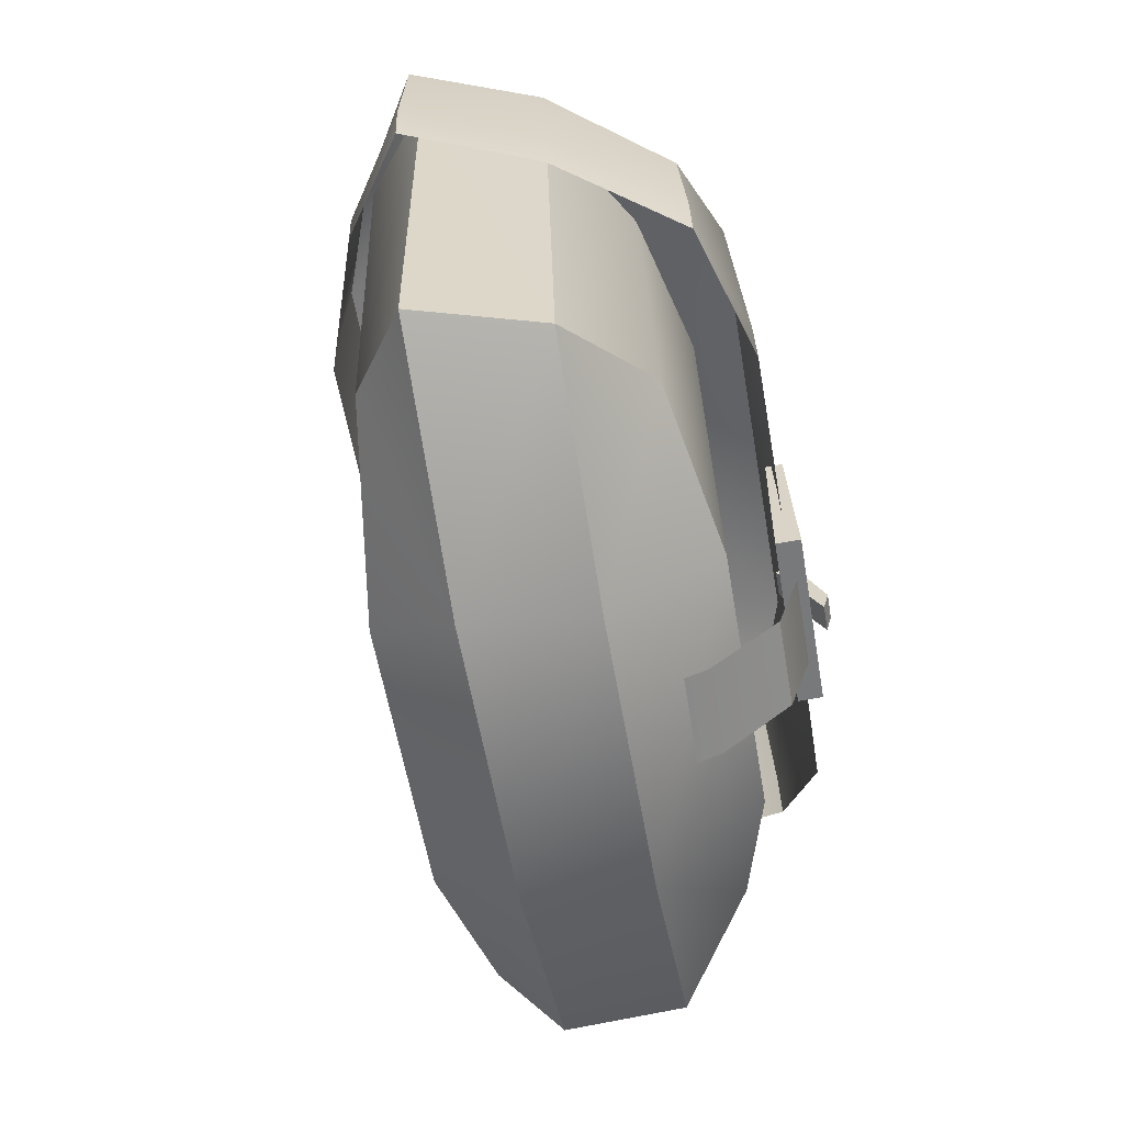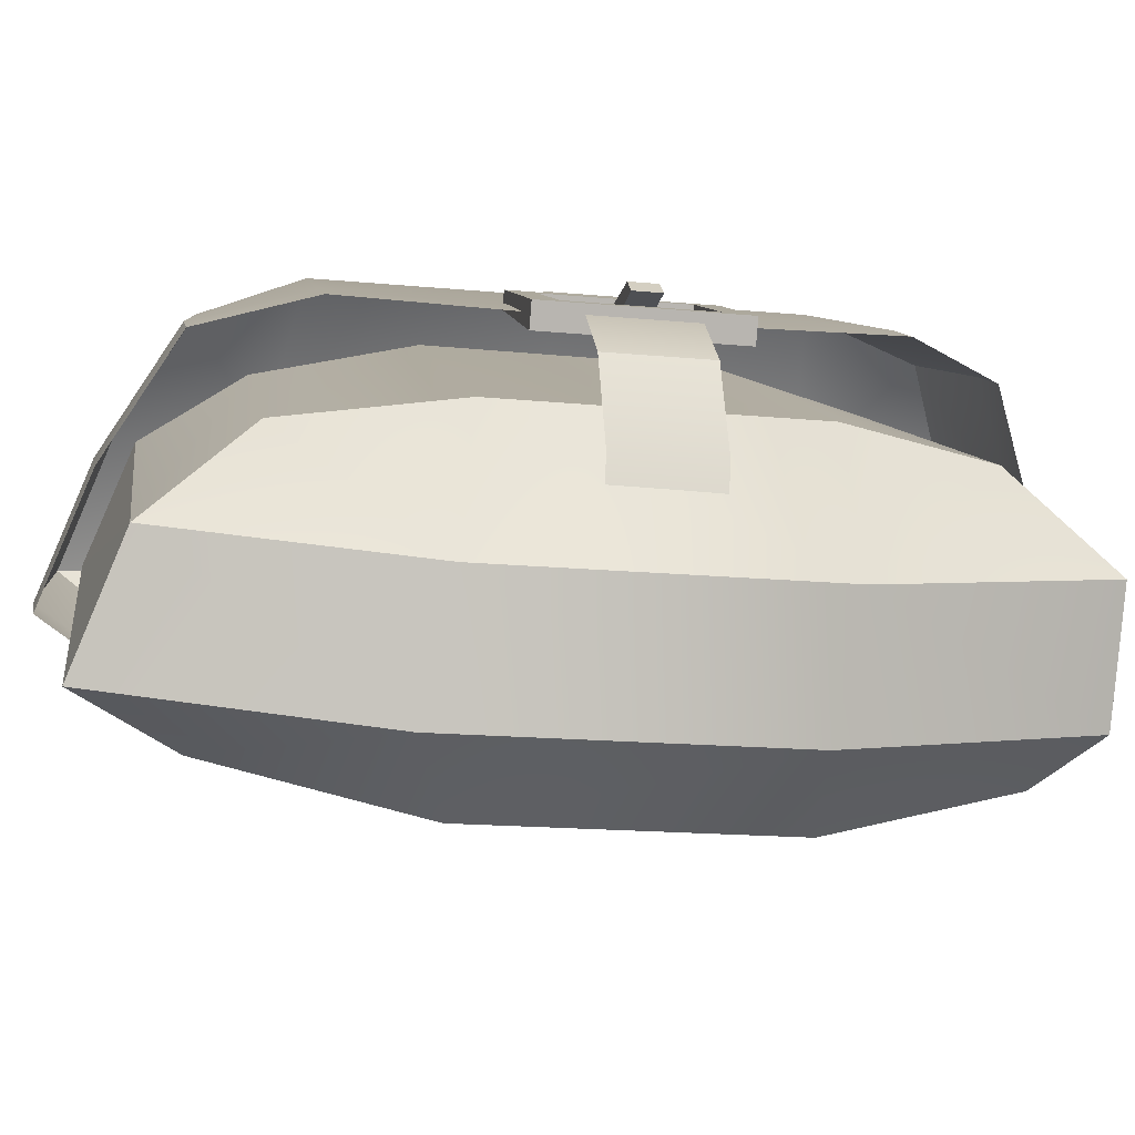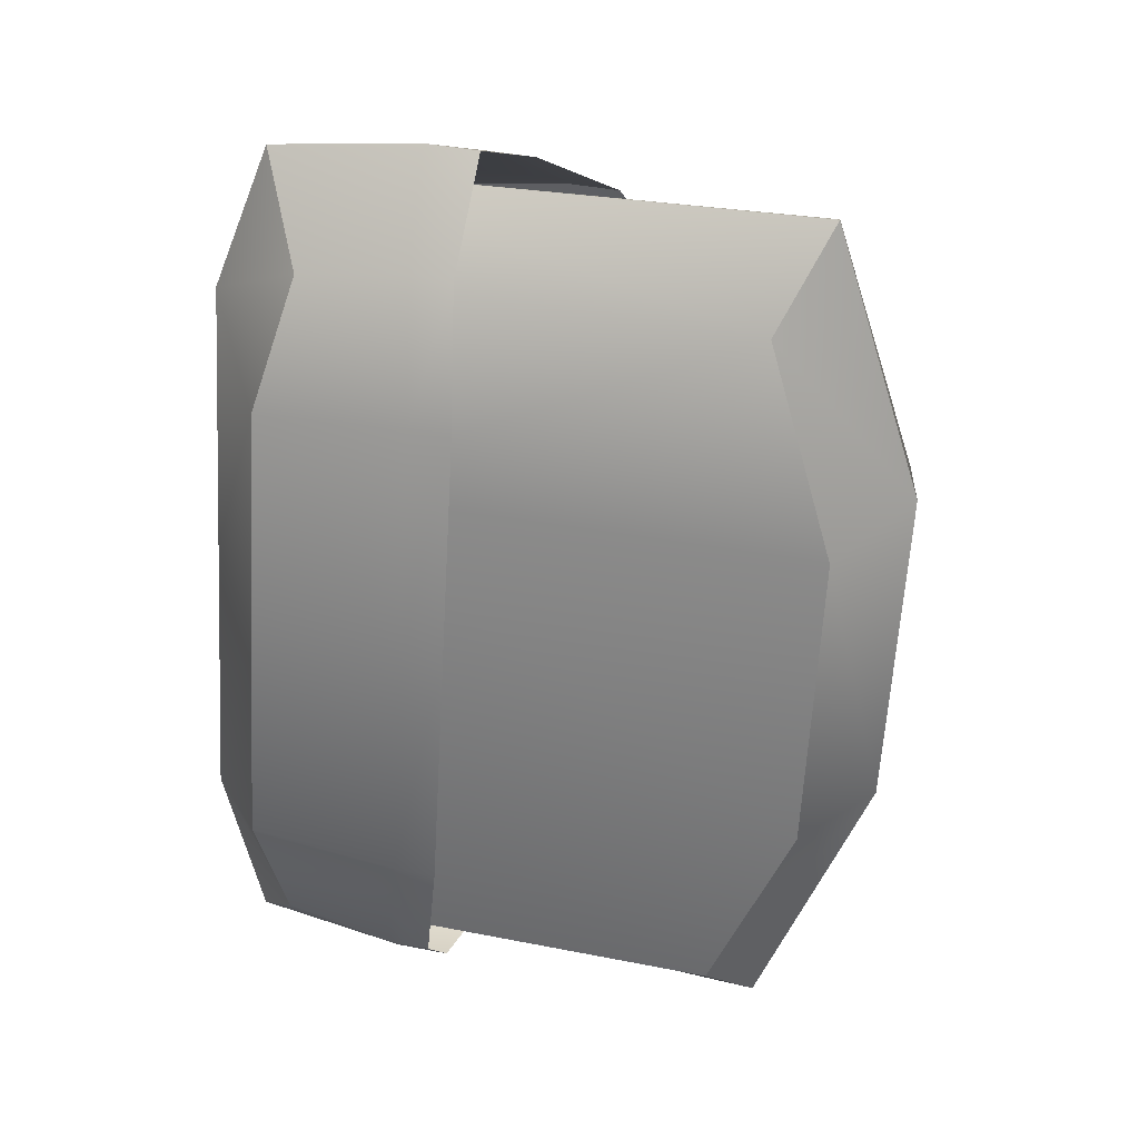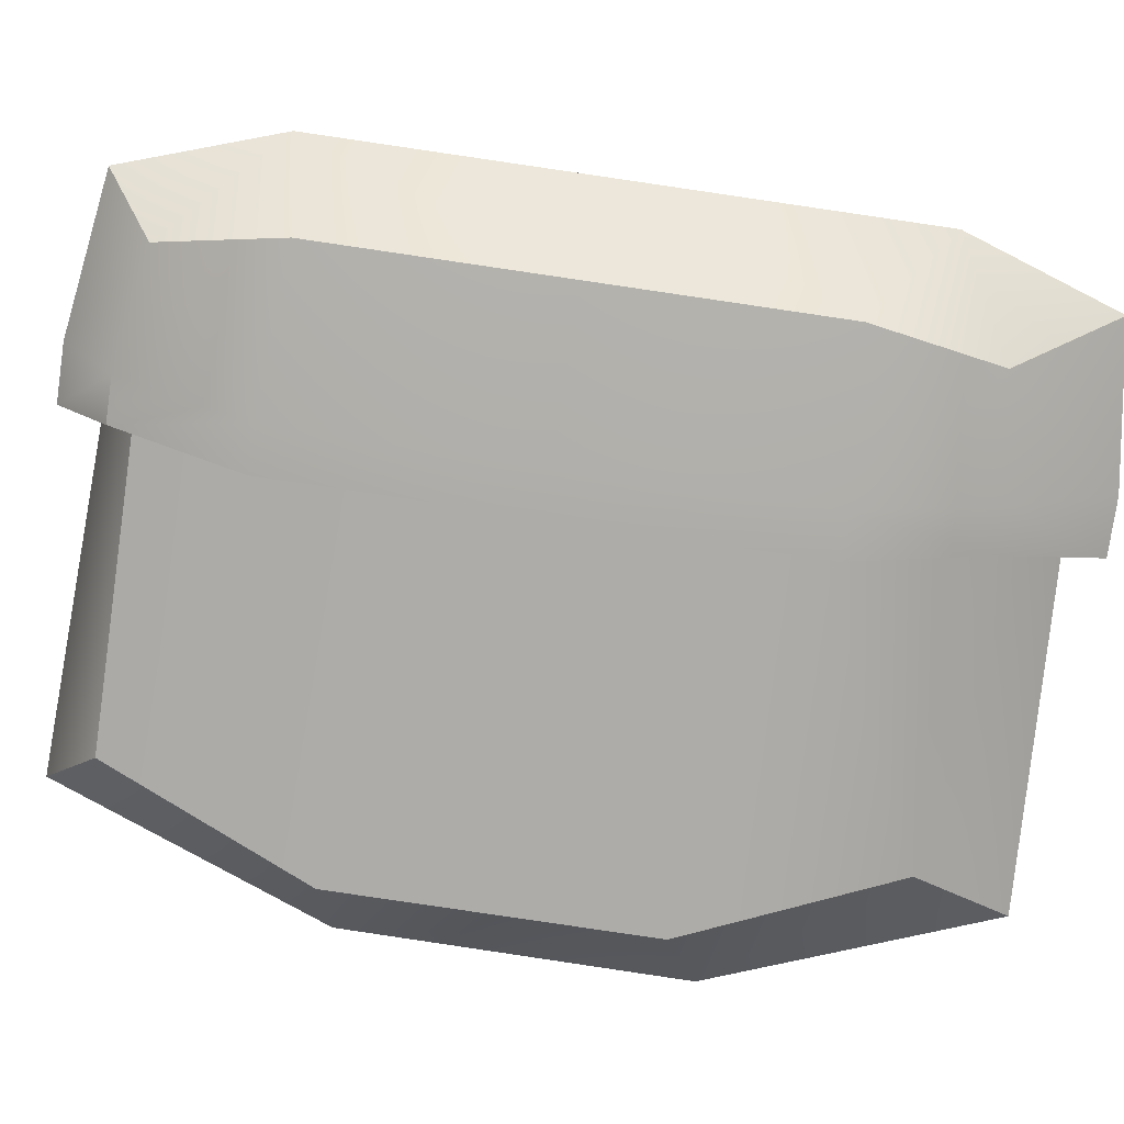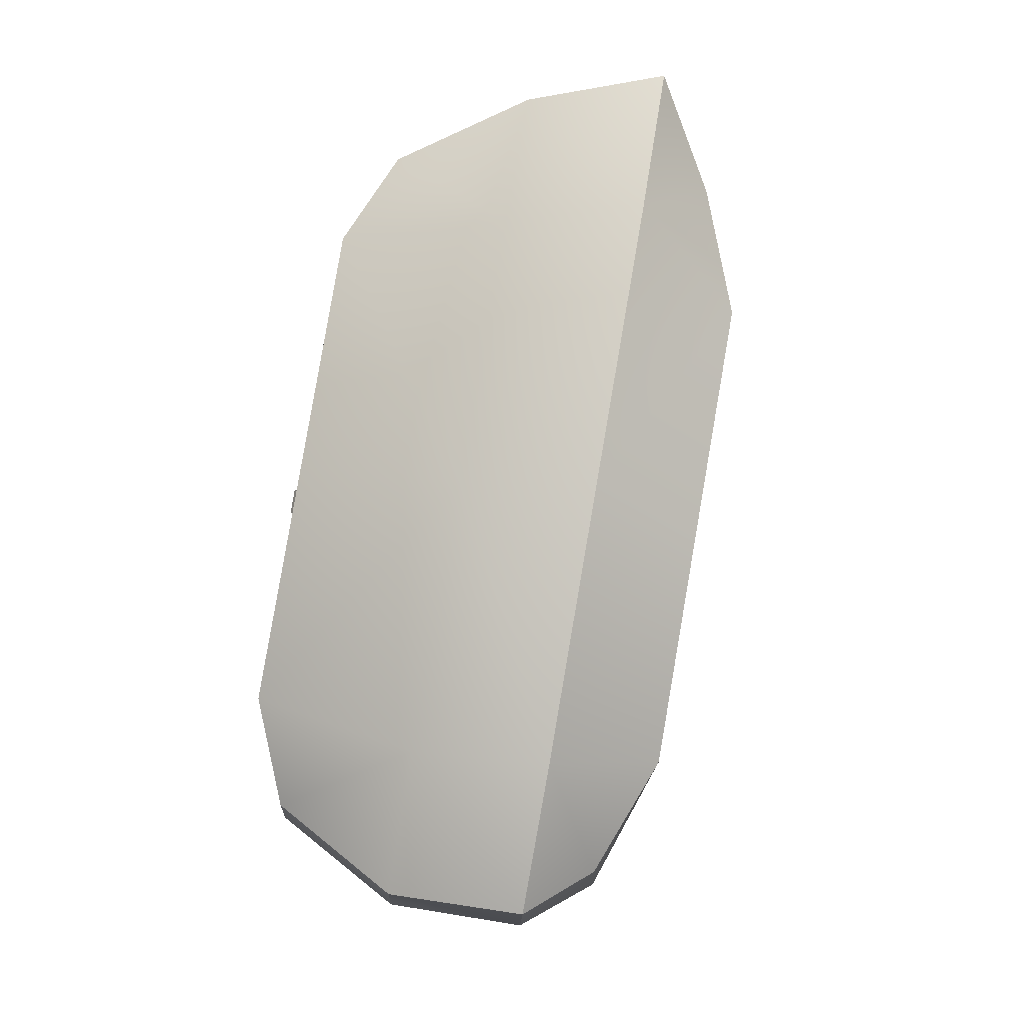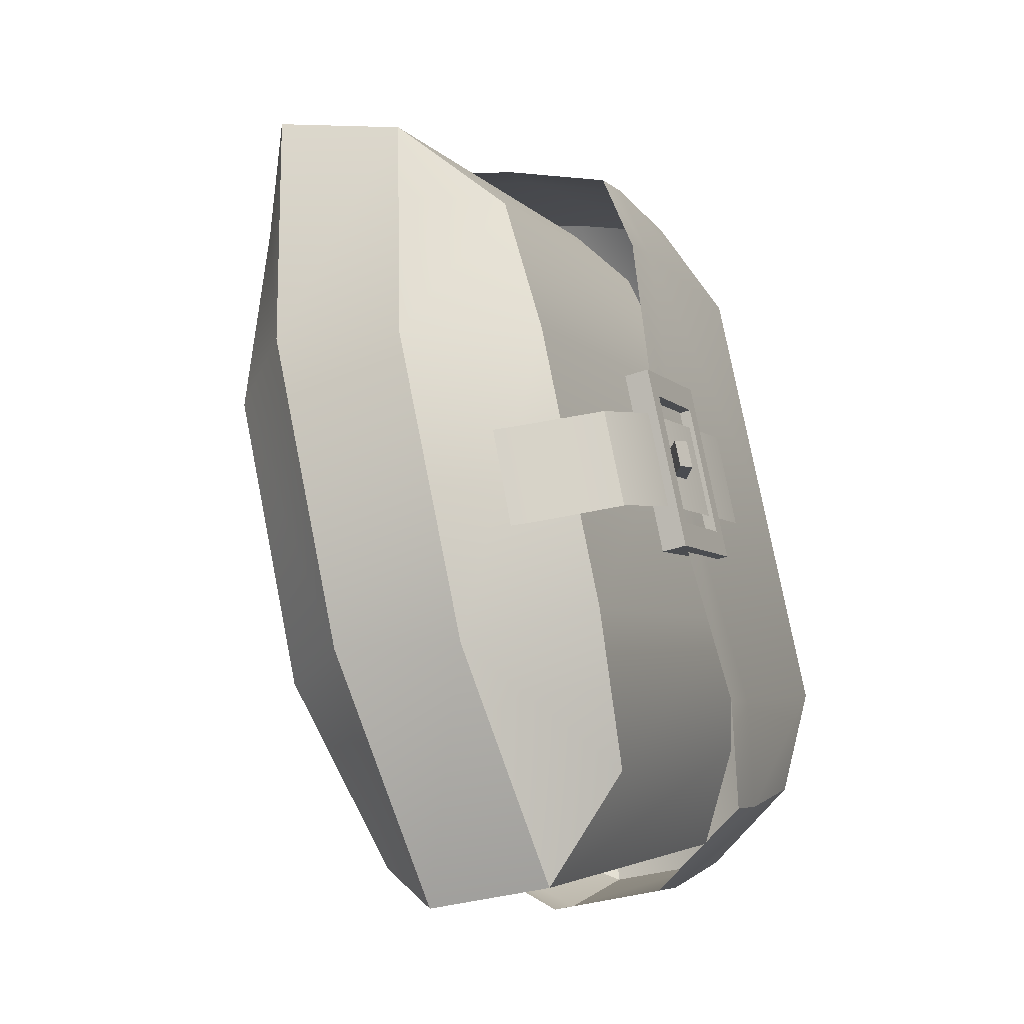
<metadata>
{"format":"obj","ext":"obj","renderer":"f3d","projection":"perspective","resolution":1024,"background":"white","views":[{"elev":27.1,"azim":16.4,"up":"+Z"},{"elev":-64.0,"azim":74.7,"up":"+Y"},{"elev":16.9,"azim":-59.8,"up":"+Z"},{"elev":-3.8,"azim":-98.8,"up":"+Y"},{"elev":-0.8,"azim":-162.7,"up":"+Z"},{"elev":-11.8,"azim":42.1,"up":"+Z"}]}
</metadata>
<code>
o RangerPouch
v 0.3058 1.207 0.0719
v 0.2647 1.332 0.0798
v 0.2153 1.17 0.07111
v 0.1678 1.317 0.08614
v 0.3346 1.239 -0.1412
v 0.2921 1.361 -0.1228
v 0.2485 1.206 -0.1744
v 0.2009 1.353 -0.1594
v 0.2797 1.176 0.1002
v 0.227 1.342 0.1108
v 0.318 1.218 -0.1829
v 0.2633 1.381 -0.1583
v 0.2776 1.339 0.101
v 0.164 1.319 0.08656
v 0.3099 1.374 -0.1383
v 0.1973 1.355 -0.1602
v 0.328 1.328 -0.1488
v 0.173 1.28 0.08846
v 0.2238 1.348 0.1185
v 0.2622 1.39 -0.1659
v 0.294 1.291 0.1024
v 0.1522 1.33 0.04048
v 0.174 1.353 -0.1206
v 0.3136 1.386 -0.09884
v 0.291 1.361 0.06884
v 0.2502 1.399 -0.1148
v 0.2251 1.372 0.07084
v 0.208 1.318 -0.1706
v 0.2403 1.294 0.1203
v 0.2806 1.338 -0.1784
v 0.166 1.277 0.03881
v 0.1889 1.302 -0.1303
v 0.3452 1.301 -0.1113
v 0.3214 1.275 0.06473
v 0.3397 1.269 -0.02532
v 0.1775 1.289 -0.04576
v 0.2377 1.385 -0.022
v 0.3023 1.374 -0.015
v 0.1631 1.341 -0.04006
v 0.3475 1.241 -0.01047
v 0.3249 1.312 -0.003089
v 0.3522 1.246 -0.04509
v 0.3296 1.317 -0.03771
v 0.3514 1.221 -0.0489
v 0.3467 1.216 -0.01429
v 0.3286 1.19 -0.02156
v 0.3333 1.195 -0.05618
v 0.334 1.309 -0.1507
v 0.1776 1.265 0.087
v 0.3 1.272 0.1005
v 0.2126 1.303 -0.1721
v 0.2463 1.276 0.1183
v 0.2867 1.319 -0.1803
v 0.1707 1.263 0.03734
v 0.1935 1.287 -0.1318
v 0.3513 1.283 -0.1132
v 0.3275 1.257 0.06282
v 0.3458 1.25 -0.02723
v 0.1821 1.275 -0.04722
v 0.3316 1.287 0.01036
v 0.3405 1.296 -0.05556
v 0.3574 1.248 -0.0603
v 0.3484 1.239 0.005614
v 0.3416 1.288 -0.04708
v 0.3352 1.281 0.000565
v 0.3538 1.254 -0.05051
v 0.3474 1.247 -0.002864
v 0.3348 1.294 -0.05662
v 0.3259 1.285 0.009292
v 0.349 1.246 -0.06184
v 0.3401 1.236 0.004076
v 0.3355 1.286 -0.04821
v 0.3291 1.279 -0.000565
v 0.3458 1.251 -0.05198
v 0.3393 1.244 -0.004336
v 0.3565 1.251 -0.02079
v 0.3397 1.269 -0.02043
v 0.3578 1.253 -0.03032
v 0.341 1.271 -0.02996
v 0.3353 1.265 -0.0217
v 0.3567 1.244 -0.02184
v 0.3366 1.266 -0.03123
v 0.358 1.245 -0.03138
v 0.1756 1.337 0.1265
v 0.2324 1.331 -0.185
v 0.216 1.381 -0.1721
v 0.19 1.285 0.1285
v 0.1771 1.362 0.07641
v 0.2034 1.39 -0.1185
v 0.1903 1.376 -0.02106
v 0.2384 1.312 -0.1869
v 0.196 1.266 0.1266
v 0.1827 1.331 0.1185
v 0.276 1.2 -0.1897
v 0.2358 1.157 0.1074
v 0.2208 1.373 -0.164
v 0.2385 1.167 -0.1083
v 0.2243 1.151 -0.003118
v 0.1679 1.327 0.01326
v 0.1823 1.342 -0.09208
v 0.3445 1.215 -0.08575
v 0.3311 1.199 0.01647
v 0.2848 1.344 0.02793
v 0.2974 1.358 -0.06854
v 0.3015 1.156 0.01199
v 0.3165 1.173 -0.1002
v 0.2088 1.36 -0.07472
v 0.1951 1.345 0.02643
v 0.259 1.136 0.01248
v 0.2742 1.153 -0.1005
v 0.3014 1.167 -0.02689
v 0.306 1.172 -0.06151
f 67 73 65
f 65 72 64
f 69 63 60
f 68 60 61
f 74 67 66
f 72 66 64
f 71 62 63
f 62 68 61
f 78 77 76
f 81 82 83
f 79 80 77
f 78 82 79
f 76 83 78
f 80 76 77
f 9 93 95
f 93 3 95
f 8 107 96
f 11 6 5
f 103 1 102
f 106 5 101
f 105 1 9
f 7 110 97
f 94 106 110
f 109 9 95
f 94 12 11
f 2 9 1
f 26 15 20
f 15 30 20
f 88 19 27
f 27 13 25
f 37 24 26
f 37 89 90
f 86 26 20
f 16 32 23
f 23 36 39
f 25 21 34
f 14 87 84
f 24 17 15
f 13 29 21
f 38 34 35
f 14 31 18
f 20 85 86
f 38 33 24
f 22 36 31
f 27 90 88
f 25 37 27
f 40 43 41
f 45 42 40
f 46 44 45
f 32 59 36
f 32 51 55
f 18 92 87
f 31 49 18
f 34 50 57
f 30 91 85
f 33 48 17
f 36 54 31
f 21 52 50
f 35 57 58
f 35 56 33
f 17 53 30
f 63 65 60
f 61 65 64
f 62 67 63
f 62 64 66
f 73 71 69
f 72 69 68
f 75 70 71
f 74 68 70
f 28 91 51
f 29 92 52
f 22 90 39
f 16 85 28
f 19 87 29
f 16 89 86
f 39 89 23
f 14 88 22
f 7 96 94
f 100 7 97
f 5 104 101
f 4 108 99
f 3 99 98
f 106 102 105
f 103 101 104
f 97 99 100
f 110 105 109
f 99 107 100
f 110 98 97
f 3 109 95
f 46 112 47
f 67 75 73
f 65 73 72
f 69 71 63
f 68 69 60
f 74 75 67
f 72 74 66
f 71 70 62
f 62 70 68
f 78 79 77
f 81 80 82
f 79 82 80
f 78 83 82
f 76 81 83
f 80 81 76
f 9 10 93
f 93 4 3
f 8 100 107
f 11 12 6
f 103 2 1
f 106 11 5
f 105 102 1
f 7 94 110
f 94 11 106
f 109 105 9
f 94 96 12
f 2 10 9
f 26 24 15
f 15 17 30
f 88 84 19
f 27 19 13
f 37 38 24
f 37 26 89
f 86 89 26
f 16 28 32
f 23 32 36
f 25 13 21
f 14 18 87
f 24 33 17
f 13 19 29
f 38 25 34
f 14 22 31
f 20 30 85
f 38 35 33
f 22 39 36
f 27 37 90
f 25 38 37
f 40 42 43
f 45 44 42
f 46 47 44
f 32 55 59
f 32 28 51
f 18 49 92
f 31 54 49
f 34 21 50
f 30 53 91
f 33 56 48
f 36 59 54
f 21 29 52
f 35 34 57
f 35 58 56
f 17 48 53
f 63 67 65
f 61 60 65
f 62 66 67
f 62 61 64
f 73 75 71
f 72 73 69
f 75 74 70
f 74 72 68
f 28 85 91
f 29 87 92
f 22 88 90
f 16 86 85
f 19 84 87
f 16 23 89
f 39 90 89
f 14 84 88
f 7 8 96
f 100 8 7
f 5 6 104
f 4 93 108
f 3 4 99
f 106 101 102
f 103 102 101
f 97 98 99
f 110 106 105
f 99 108 107
f 110 109 98
f 3 98 109
f 46 111 112

</code>
